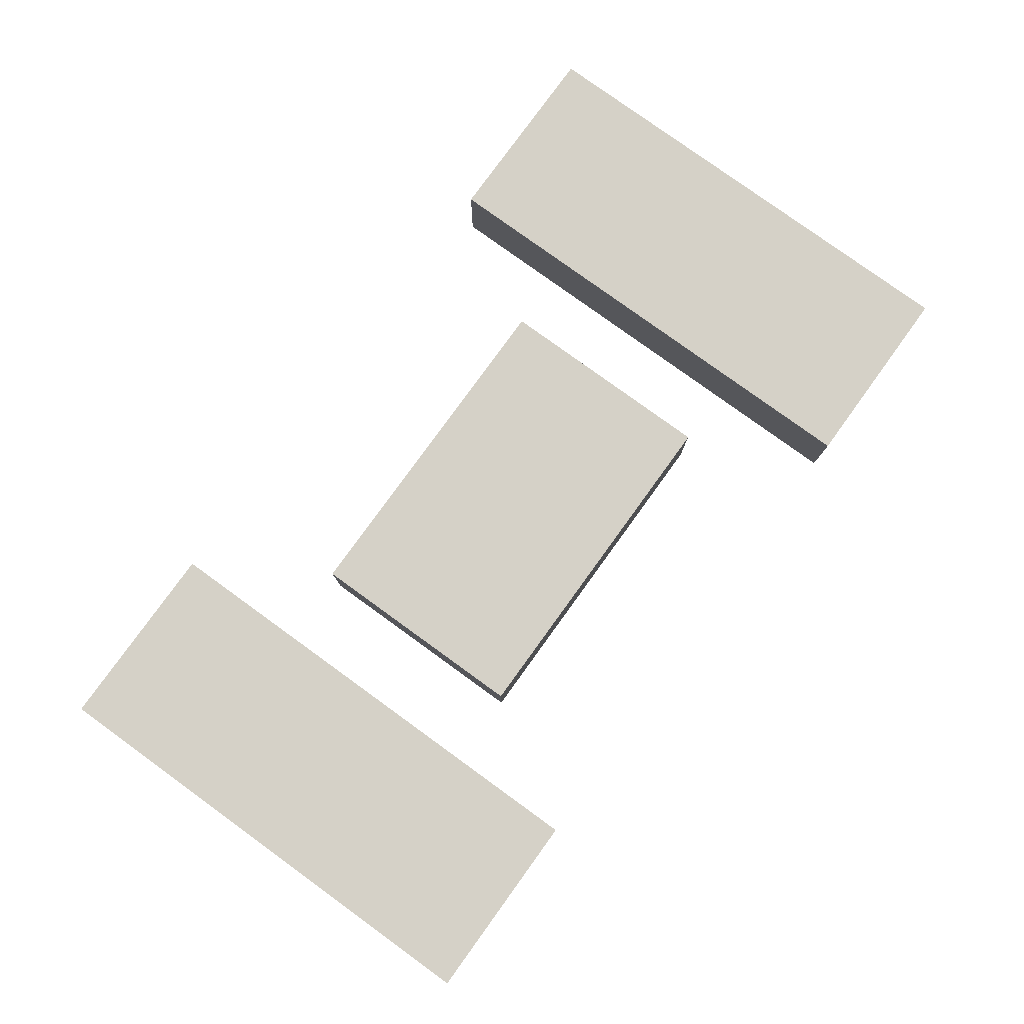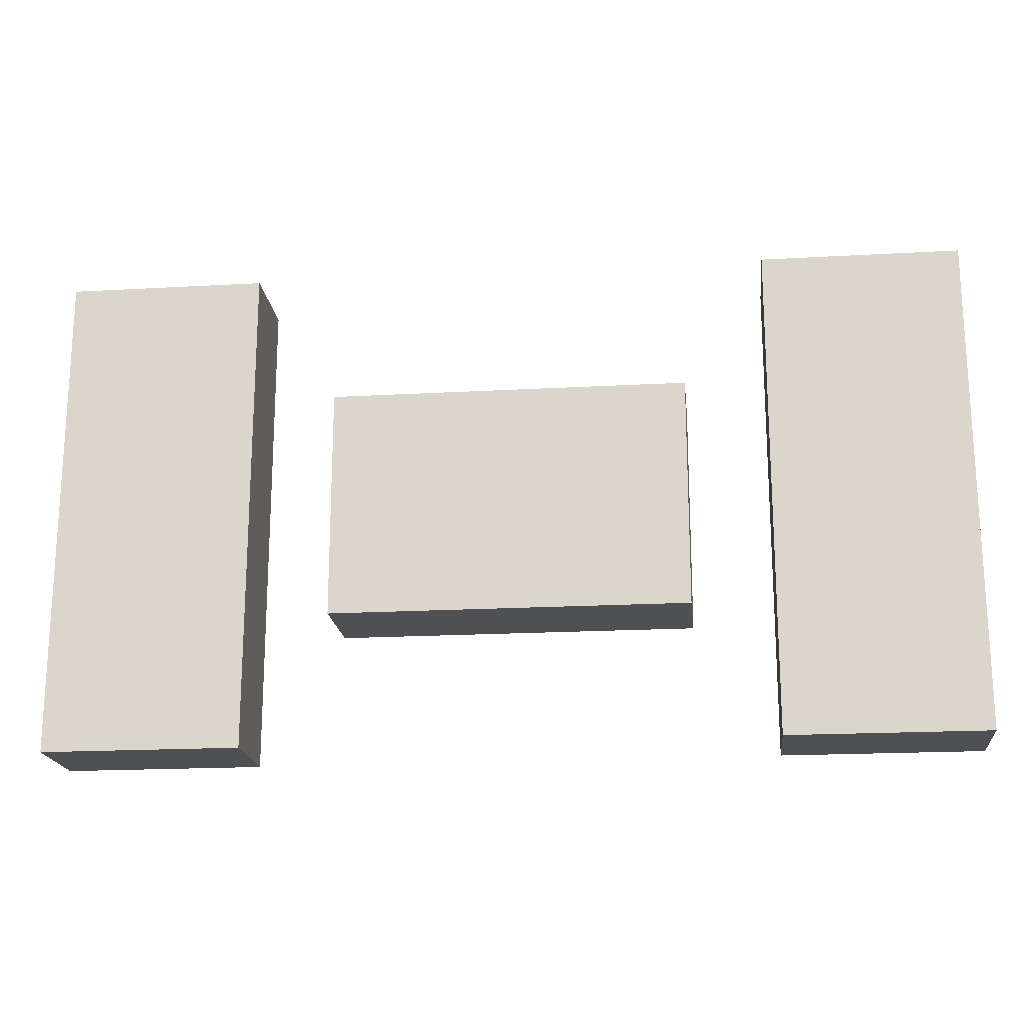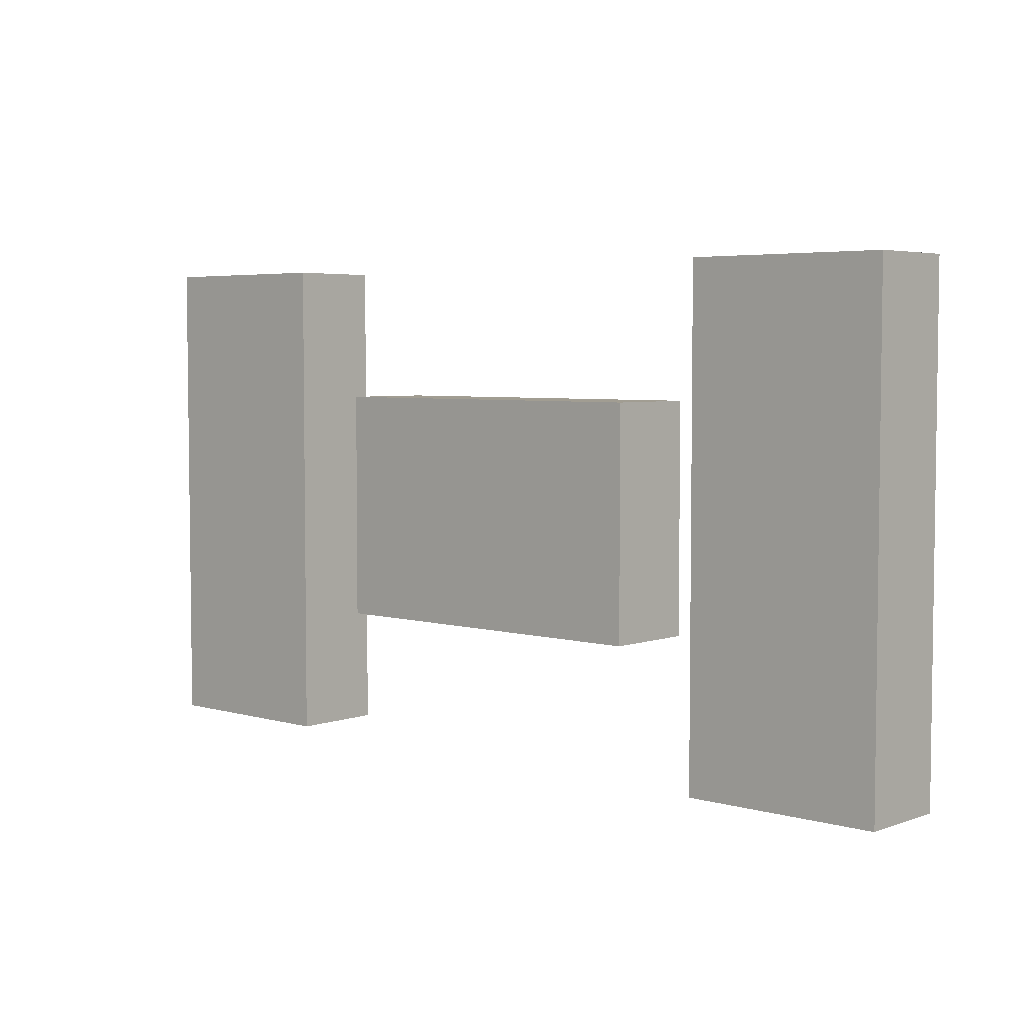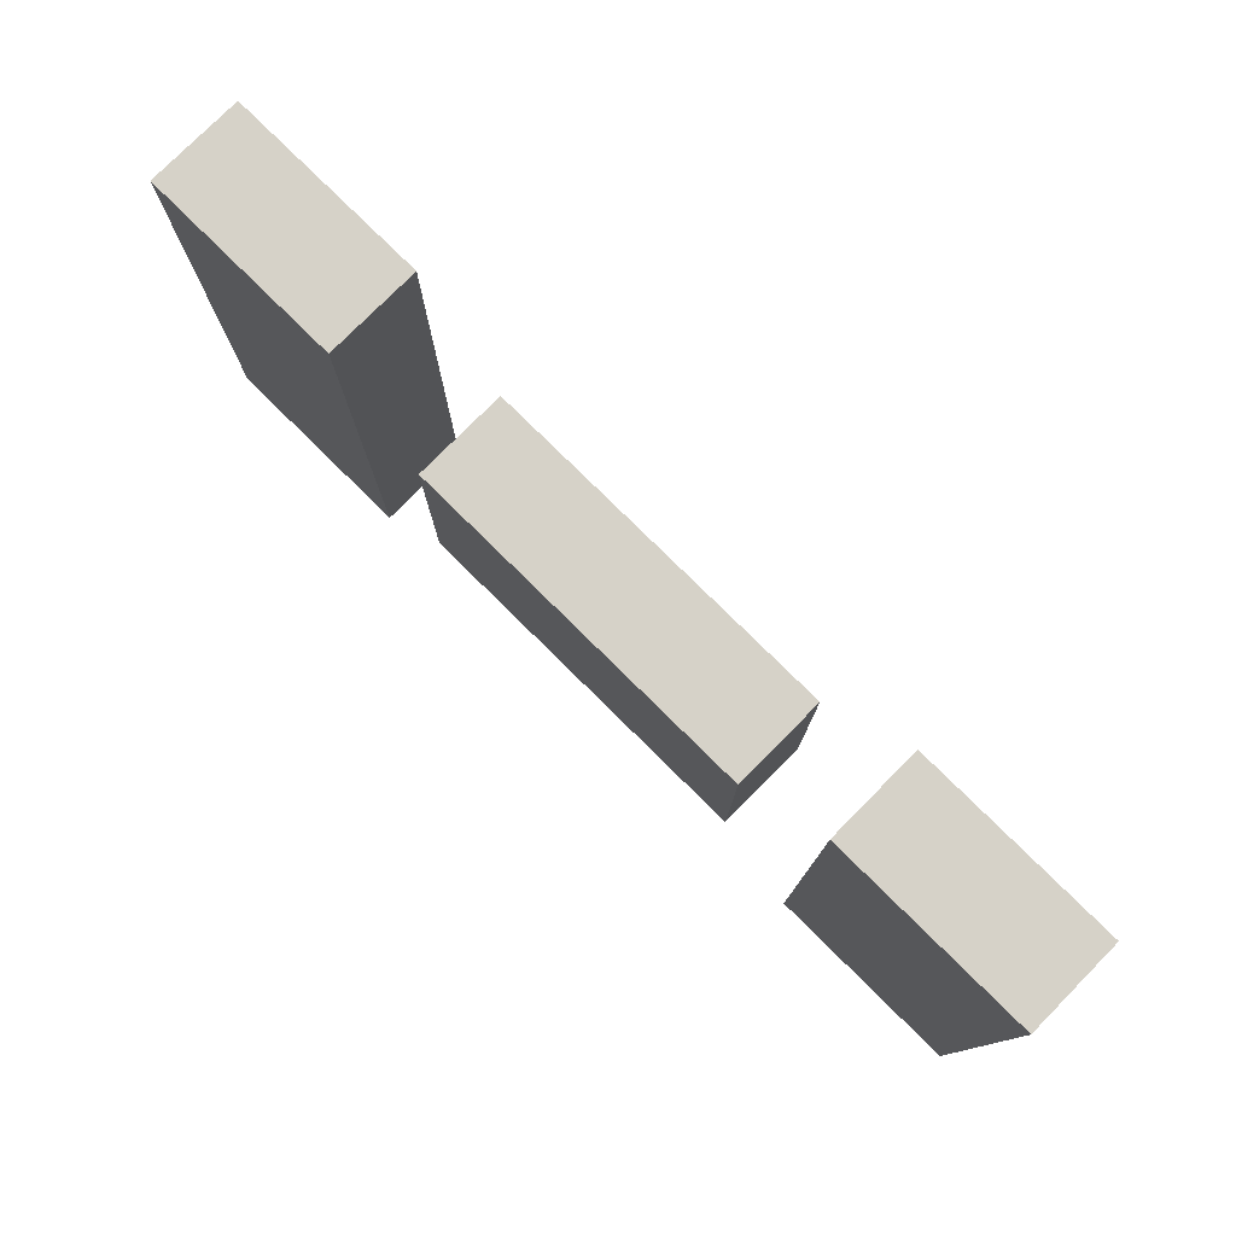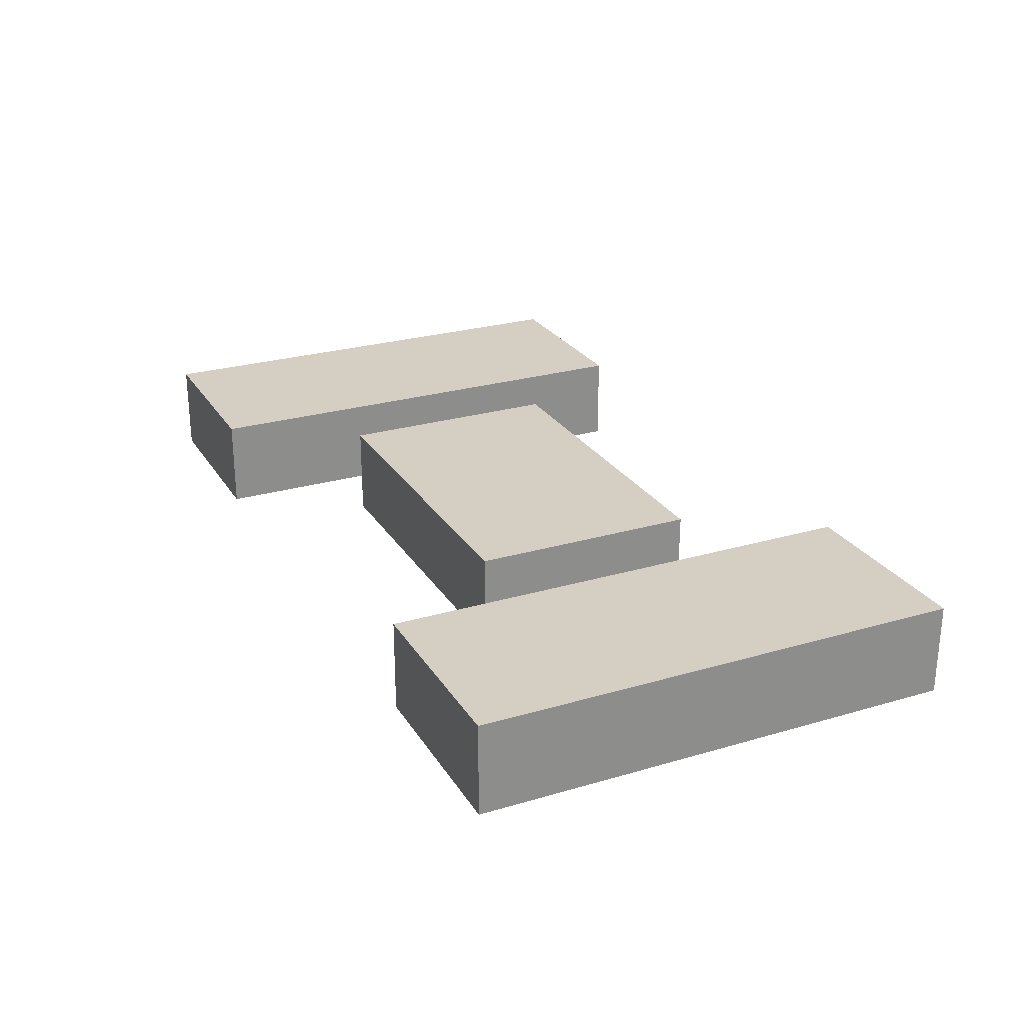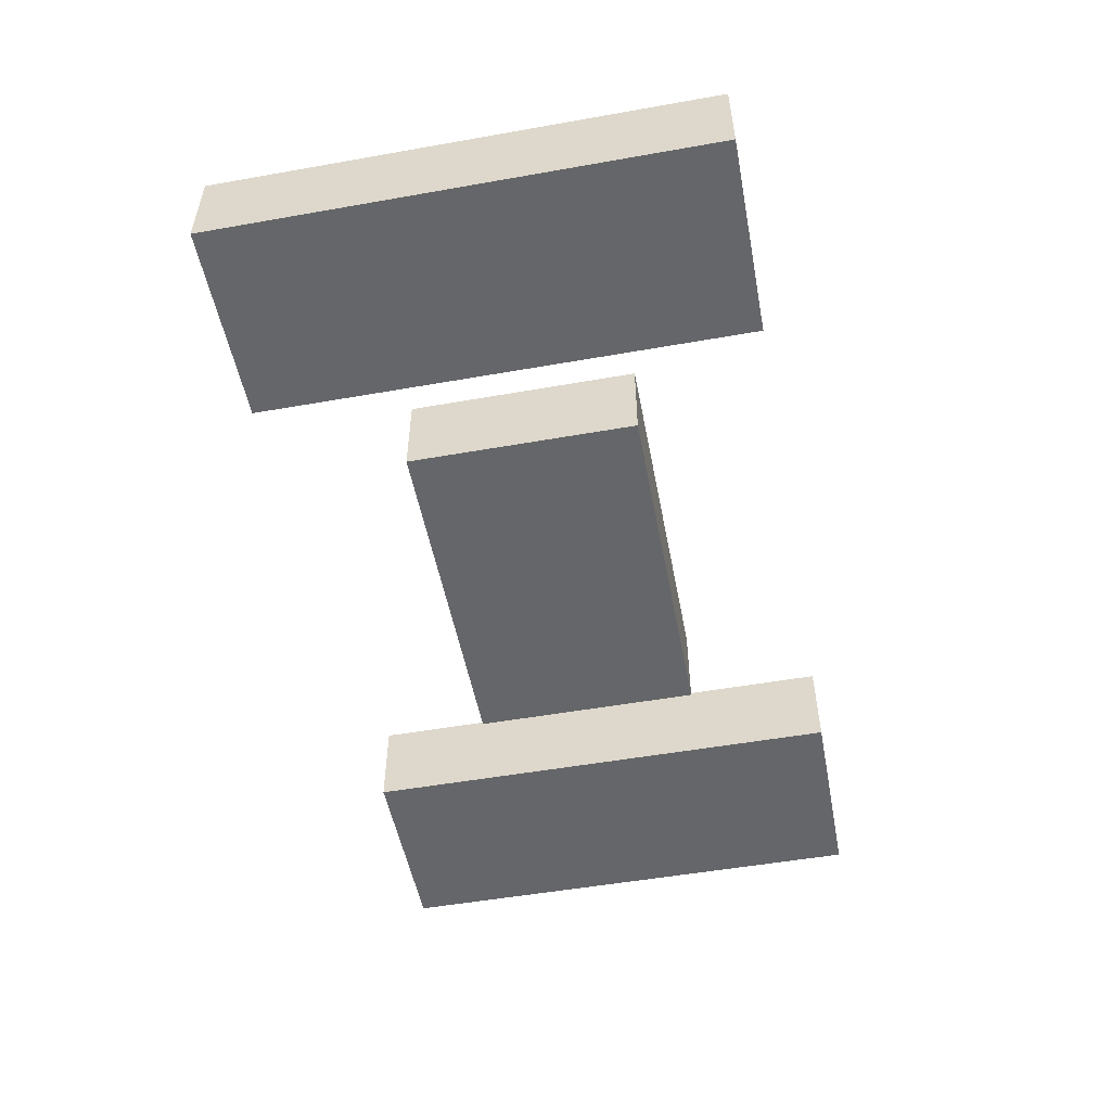
<metadata>
{"format":"obj","ext":"obj","renderer":"f3d","projection":"perspective","resolution":1024,"background":"white","views":[{"elev":79.6,"azim":125.9,"up":"+Z"},{"elev":-18.9,"azim":6.1,"up":"+Y"},{"elev":4.6,"azim":-138.0,"up":"+Y"},{"elev":77.9,"azim":-135.3,"up":"+Y"},{"elev":25.8,"azim":64.9,"up":"+Z"},{"elev":-51.9,"azim":-79.2,"up":"+Z"}]}
</metadata>
<code>
o Cube.035
v -19.29 -12.41 -0.2561
v -19.29 -12.41 9.738
v -19.29 12.41 -0.2561
v -19.29 12.41 9.738
v 19.29 -12.41 -0.2561
v 19.29 -12.41 9.738
v 19.29 12.41 -0.2561
v 19.29 12.41 9.738
f 1 2 4 3
f 3 4 8 7
f 7 8 6 5
f 5 6 2 1
f 3 7 5 1
f 8 4 2 6
o Cube.036
v -28.3 -26.7 -0.2561
v -28.3 -26.7 9.738
v -28.3 26.7 -0.2561
v -28.3 26.7 9.738
v -49.62 -26.7 -0.2561
v -49.62 -26.7 9.738
v -49.62 26.7 -0.2561
v -49.62 26.7 9.738
f 9 11 12 10
f 11 15 16 12
f 15 13 14 16
f 13 9 10 14
f 11 9 13 15
f 16 14 10 12
o Cube.037
v 49.45 -26.7 -0.2561
v 49.45 -26.7 9.738
v 49.45 26.7 -0.2561
v 49.45 26.7 9.738
v 28.12 -26.7 -0.2561
v 28.12 -26.7 9.738
v 28.12 26.7 -0.2561
v 28.12 26.7 9.738
f 17 19 20 18
f 19 23 24 20
f 23 21 22 24
f 21 17 18 22
f 19 17 21 23
f 24 22 18 20

</code>
